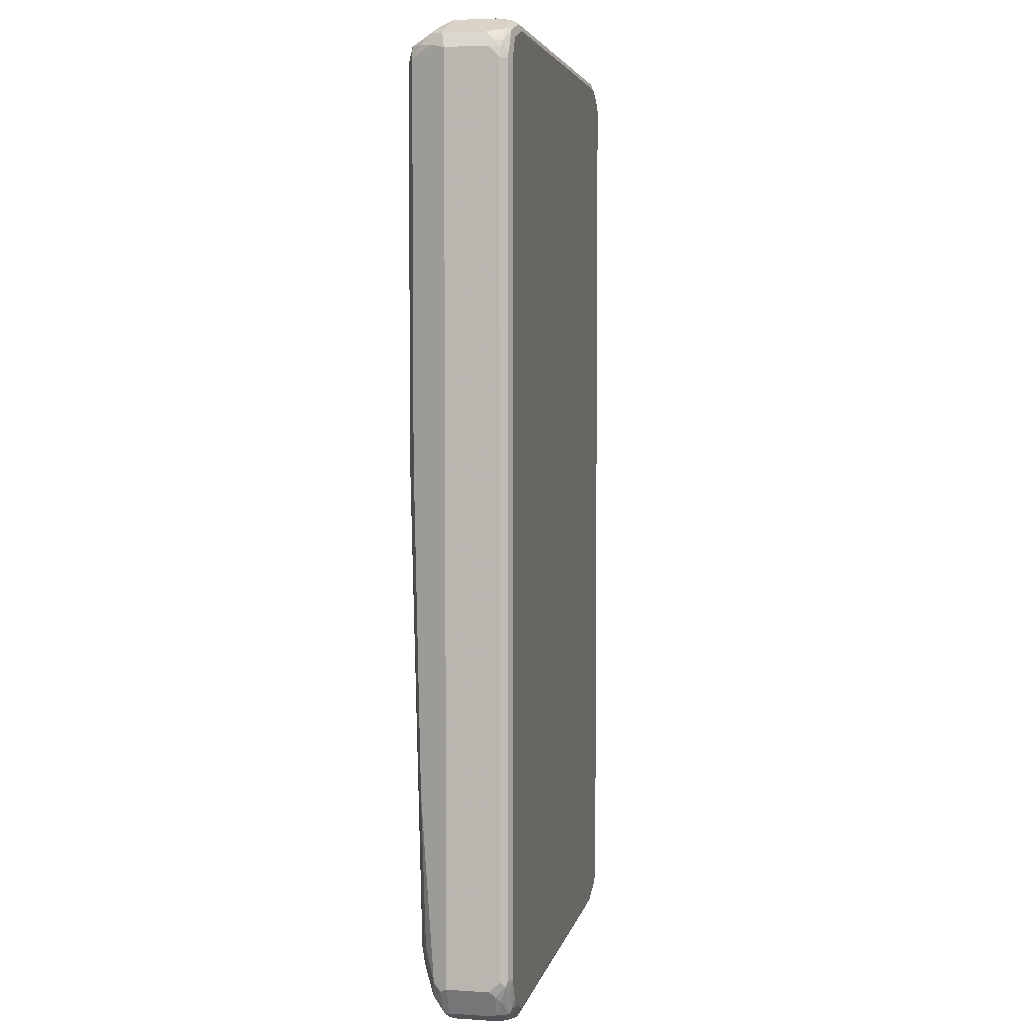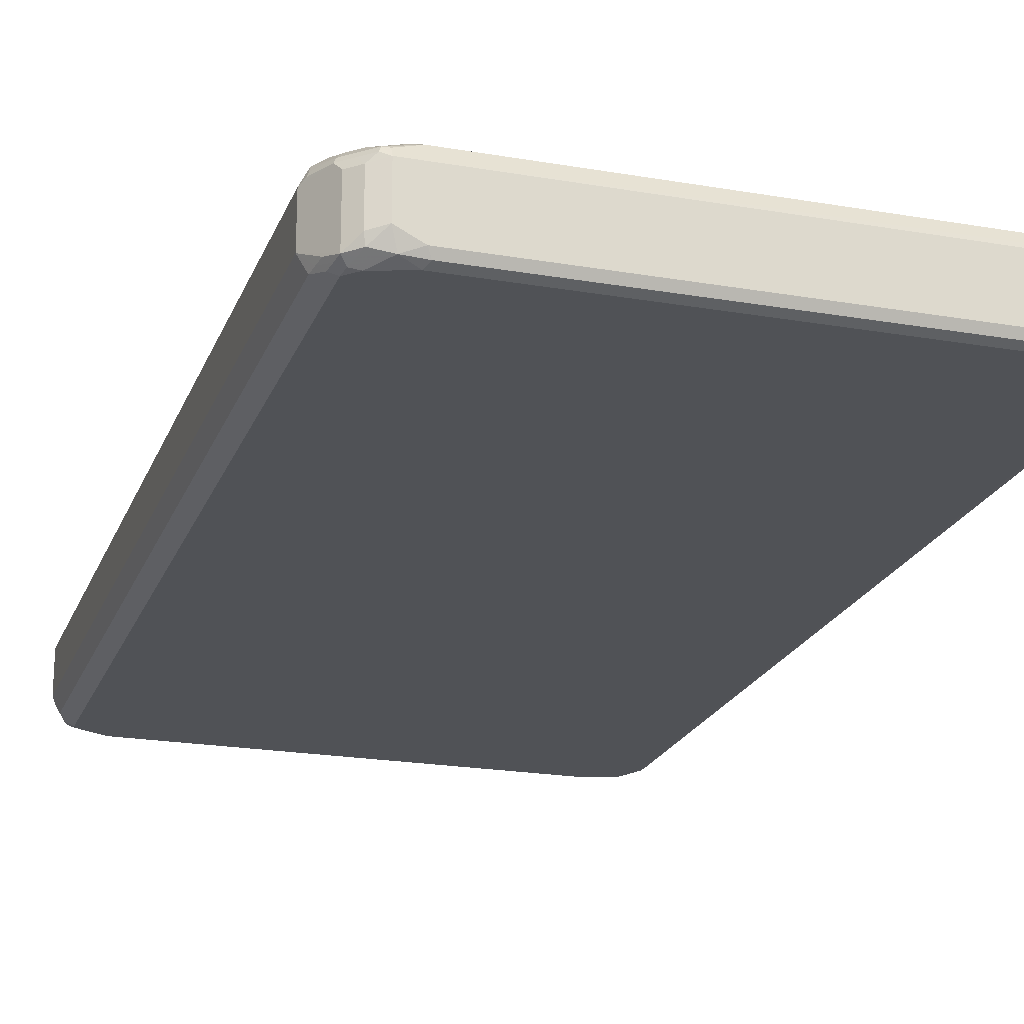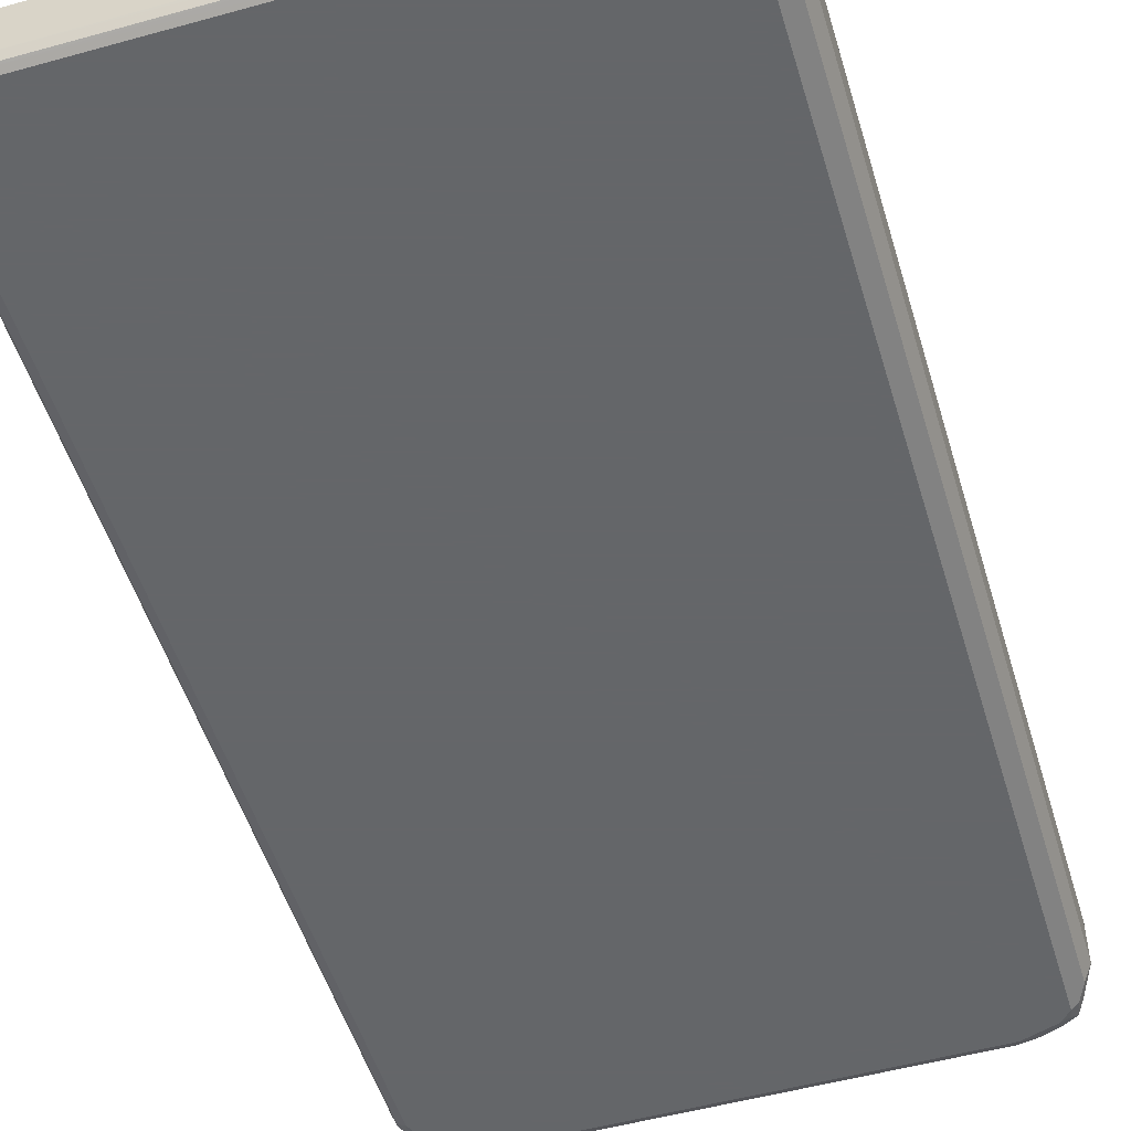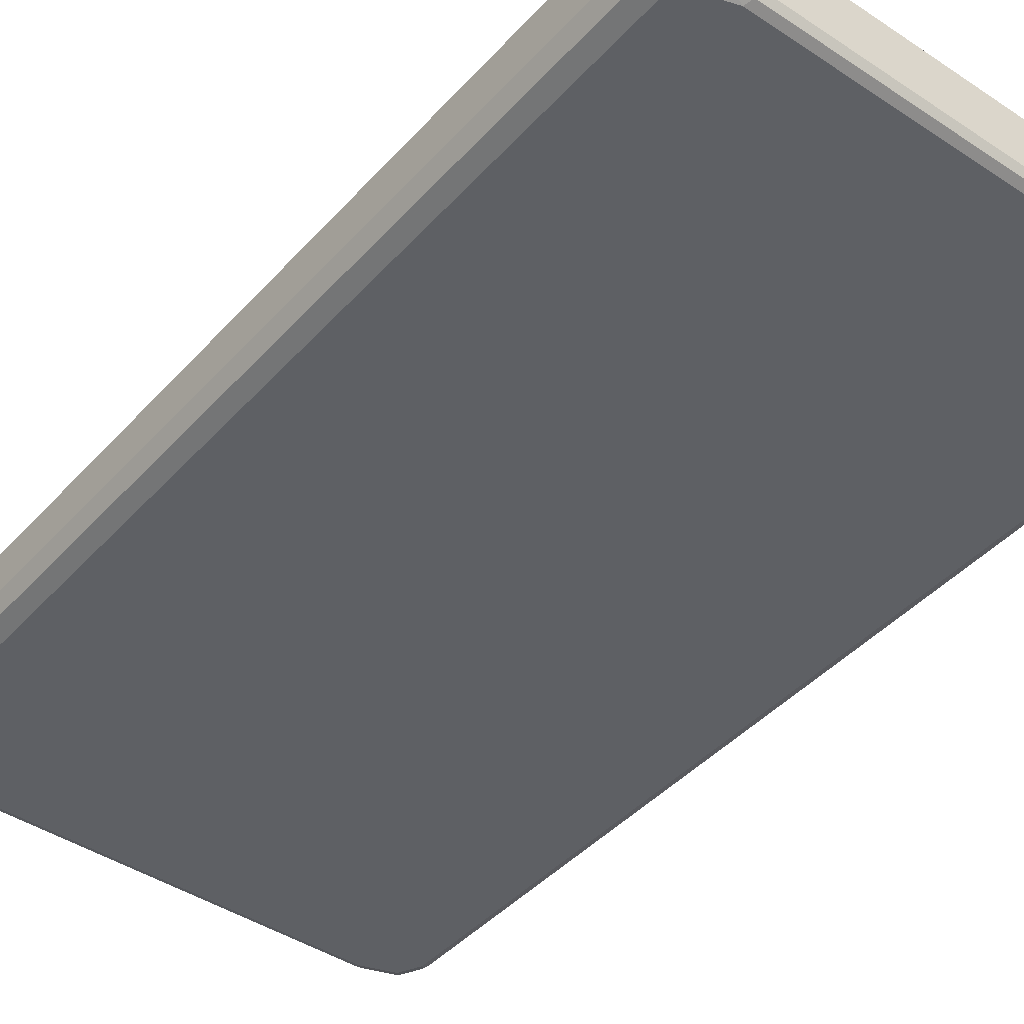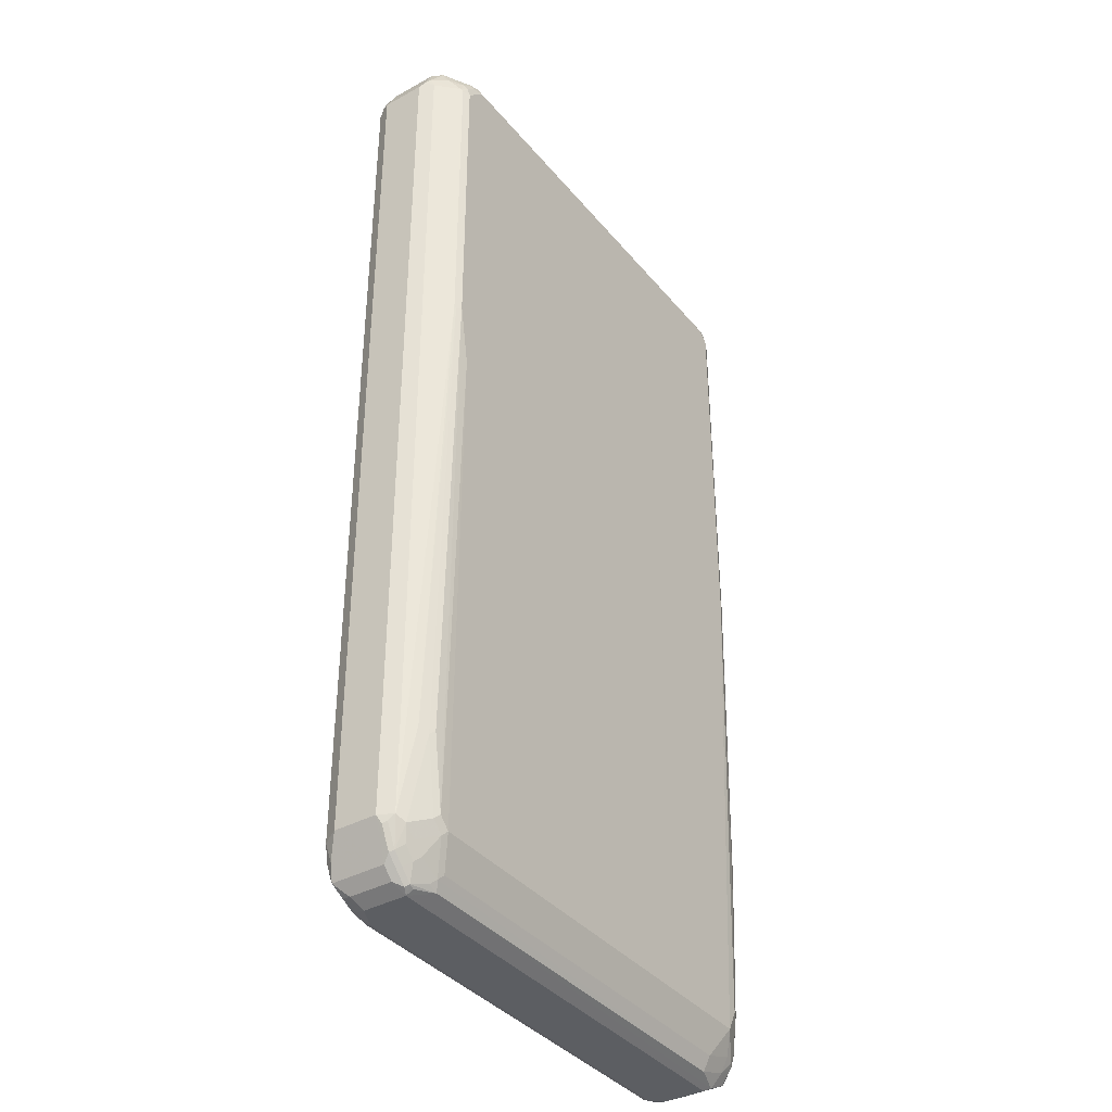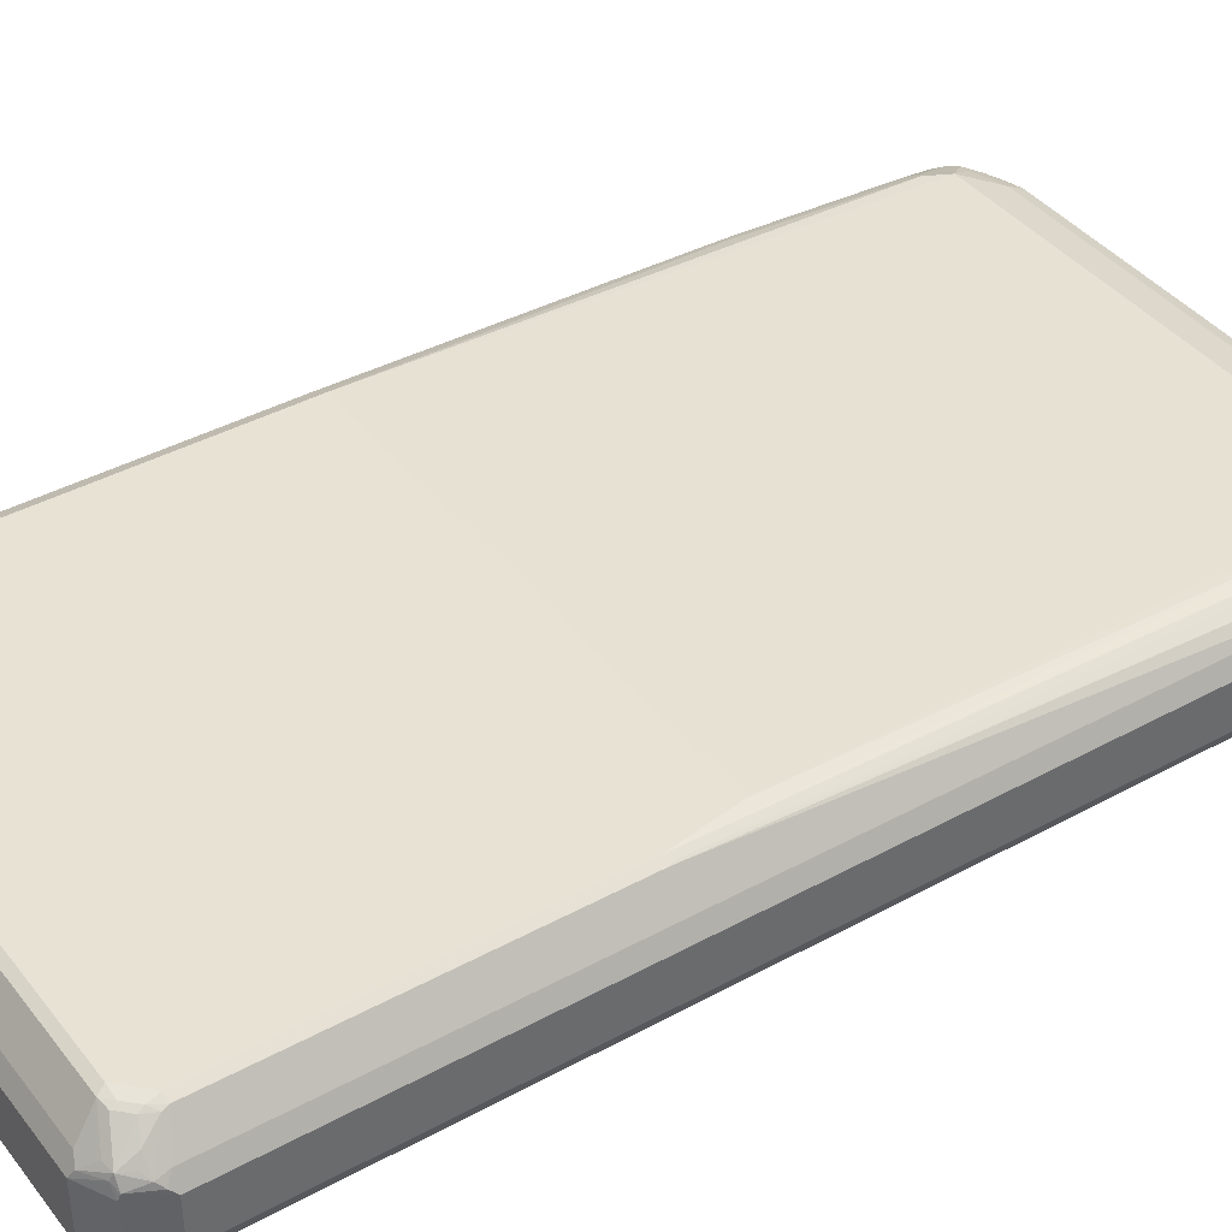
<metadata>
{"format":"obj","ext":"obj","renderer":"f3d","projection":"perspective","resolution":1024,"background":"white","views":[{"elev":4.3,"azim":101.6,"up":"+Y"},{"elev":-21.1,"azim":-17.3,"up":"+Z"},{"elev":-51.7,"azim":-163.3,"up":"+Z"},{"elev":-43.0,"azim":-38.3,"up":"+Z"},{"elev":-38.0,"azim":-55.2,"up":"+Y"},{"elev":39.9,"azim":-124.1,"up":"+Z"}]}
</metadata>
<code>
v -0.4833 -0.7925 -0.05798
v -0.4703 -0.7989 -0.08375
v -0.4671 -0.8151 -0.08054
v -0.4639 -0.8311 -0.07732
v -0.451 -0.8569 -0.08375
v -0.4833 -0.7925 0.01932
v -0.4833 0.8118 -0.05798
v -0.4575 -0.8247 -0.09021
v -0.4703 0.8054 -0.08375
v -0.4543 -0.8409 -0.08699
v -0.435 -0.8602 -0.08699
v -0.4285 -0.8731 -0.08054
v -0.4317 -0.8762 -0.06443
v -0.451 -0.8569 0.01289
v -0.4414 -0.8473 -0.09342
v -0.4575 -0.844 0.02577
v -0.4768 -0.8054 0.02577
v -0.4736 -0.8022 0.03382
v -0.4703 -0.7925 0.04509
v -0.4833 0.8118 0.01932
v -0.4591 0.8602 0.02899
v -0.4575 0.8633 -0.05798
v -0.4591 0.8529 -0.07732
v -0.4768 0.8182 -0.07087
v -0.4446 -0.8311 -0.09666
v -0.4575 0.8376 -0.09021
v -0.3963 -0.8795 -0.08699
v -0.4059 -0.8893 -0.05798
v -0.4317 -0.8762 0.01289
v -0.4253 -0.8504 -0.09666
v -0.4382 -0.8633 0.02577
v -0.4543 -0.8409 0.03382
v -0.4543 -0.8022 0.05316
v -0.451 -0.6379 0.06443
v -0.4382 0.2319 0.09021
v -0.4703 0.8118 0.04509
v -0.4784 0.8216 0.02899
v -0.4494 0.8602 0.04833
v -0.447 0.8651 0.03866
v -0.4575 0.8633 0.01932
v -0.4712 0.8311 0.03866
v -0.4543 0.8651 -0.06765
v -0.4543 0.8553 -0.08699
v -0.4446 0.8311 -0.09666
v -0.4446 0.8529 -0.09182
v -0.3608 -0.8827 -0.09021
v -0.3673 -0.8893 -0.07732
v -0.3673 -0.8698 -0.09666
v -0.4059 -0.8893 0.01932
v -0.4188 -0.8827 0.02577
v -0.435 -0.8602 0.03382
v -0.4446 -0.8311 0.04591
v -0.435 -0.8216 0.05316
v -0.4156 -0.7829 0.0725
v -0.435 -0.6475 0.0725
v -0.435 0.2223 0.09182
v -0.4253 0.2319 0.09666
v -0.4382 0.7925 0.09021
v -0.4398 0.8022 0.08699
v -0.4317 0.8633 0.05155
v -0.4123 0.8827 0.03221
v -0.4591 0.8409 0.04833
v -0.451 0.8311 0.06443
v -0.4301 0.8216 0.08699
v -0.4107 0.8409 0.08699
v -0.4059 0.8893 0.01932
v -0.4059 0.8893 -0.05798
v -0.4156 0.8844 -0.06765
v -0.4253 0.8771 -0.07732
v -0.435 0.8651 -0.08699
v -0.4253 0.8504 -0.09666
v -0.4059 0.8722 -0.09182
v 0.393 -0.8827 -0.09021
v 0.3866 -0.8893 -0.07732
v 0.3866 -0.8698 -0.09666
v 0.4059 -0.8893 0.01932
v 0.4156 -0.8844 0.02899
v -0.3673 -0.8762 0.04509
v -0.4059 -0.8827 0.03221
v -0.4156 -0.8795 0.03382
v -0.4253 -0.8504 0.04591
v -0.3963 -0.8022 0.0725
v -0.4156 -0.8409 0.05316
v -0.4059 -0.7732 0.07732
v -0.4253 -0.6379 0.07732
v -0.4059 0.1159 0.09666
v -0.4253 0.7925 0.09666
v -0.4277 0.8118 0.09182
v -0.3995 0.8762 0.04509
v -0.393 0.844 0.09021
v -0.4084 0.8311 0.09182
v 0.4059 0.8893 0.01932
v -0.3866 0.8893 -0.07732
v -0.3963 0.8844 -0.08699
v -0.3866 0.8698 -0.09666
v -0.3866 0.8827 -0.09021
v 0.4107 -0.8795 -0.08699
v 0.4084 -0.8844 -0.07732
v 0.4317 -0.8633 -0.09021
v 0.4059 -0.8893 -0.05798
v 0.4253 -0.8504 -0.09666
v 0.4543 -0.8651 0.02899
v 0.4253 -0.8569 0.04509
v 0.3673 -0.8762 0.04509
v -0.377 -0.8602 0.05316
v -0.3866 -0.8698 0.04591
v -0.3866 -0.7925 0.07732
v 0.4253 0.1159 0.09666
v -0.3866 0.8311 0.09666
v 0.4123 0.8762 0.04509
v 0.3995 0.844 0.09021
v 0.4059 0.8893 -0.05798
v 0.4285 0.8731 0.04188
v 0.4543 0.8602 0.04833
v 0.4317 0.8762 0.02577
v 0.4703 0.8569 0.02577
v 0.3866 0.8893 -0.07732
v 0.3866 0.8827 -0.09021
v 0.3866 0.8698 -0.09666
v 0.3963 0.8795 -0.09182
v 0.4494 -0.8602 -0.08699
v 0.447 -0.8651 -0.07732
v 0.447 -0.8504 -0.09182
v 0.4575 -0.8633 -0.05798
v 0.4446 -0.8311 -0.09666
v 0.4575 -0.8569 0.03221
v 0.4543 -0.836 0.04833
v 0.4575 -0.8633 0.01932
v 0.4833 -0.8118 0.01932
v 0.4736 -0.8264 0.02899
v 0.4446 -0.8336 0.05316
v 0.4253 -0.844 0.05155
v 0.3673 -0.8633 0.05155
v 0.3673 -0.8504 0.05798
v -0.3673 -0.8504 0.05798
v 0.4059 -0.7925 0.07732
v 0.4382 0.1095 0.09021
v 0.4253 0.8118 0.09666
v 0.4253 -0.7538 0.07732
v 0.4446 -0.464 0.07732
v 0.4059 0.8311 0.09666
v 0.435 0.8409 0.08699
v 0.4703 0.8569 -0.05155
v 0.4575 0.8633 -0.08375
v 0.4059 0.8844 -0.07974
v 0.4543 0.8409 0.06765
v 0.4703 0.8376 0.04509
v 0.4833 0.8311 0.01932
v 0.4446 0.8504 -0.09666
v 0.4543 0.8602 -0.09182
v 0.4591 -0.8602 -0.06765
v 0.4664 -0.8118 -0.09182
v 0.4784 -0.8022 -0.08699
v 0.4712 -0.8311 -0.07732
v 0.4639 -0.7925 -0.09666
v 0.4768 -0.8182 0.03221
v 0.4703 -0.8054 0.04509
v 0.4575 -0.8182 0.05155
v 0.4575 -0.4704 0.07087
v 0.4833 -0.8118 -0.05798
v 0.451 0.1224 0.08375
v 0.4253 -0.8311 0.05798
v 0.451 0.8182 0.08375
v 0.4382 -0.7603 0.07087
v 0.4833 0.8311 -0.05798
v 0.4768 0.844 -0.06443
v 0.4736 0.8409 -0.08215
v 0.4639 0.8118 -0.09666
v 0.4736 0.8216 -0.09182
v 0.4784 -0.8216 -0.06765
v 0.4768 -0.7925 -0.09021
v 0.4833 -0.7925 -0.07732
v 0.451 -0.7474 0.06443
v 0.4833 0.8118 -0.07732
v 0.4784 0.8311 -0.07974
v 0.4768 0.8118 -0.09021
f 1 2 3
f 102 124 128
f 102 127 103
f 102 126 127
f 101 125 123
f 100 124 102
f 100 122 124
f 99 123 121
f 99 101 123
f 98 122 100
f 98 121 122
f 97 121 98
f 96 118 120
f 95 120 119
f 95 96 120
f 94 117 118
f 94 118 96
f 93 117 94
f 102 128 129
f 102 129 130
f 102 130 156
f 102 156 126
f 110 142 113
f 110 111 142
f 108 159 137
f 108 140 159
f 108 139 140
f 108 136 139
f 108 163 138
f 108 161 163
f 92 143 112
f 108 137 161
f 107 135 134
f 105 134 135
f 105 133 134
f 104 133 105
f 103 133 104
f 103 132 133
f 103 131 132
f 103 127 131
f 107 134 136
f 92 116 143
f 92 115 116
f 92 114 115
f 77 104 78
f 77 103 104
f 77 102 103
f 76 102 77
f 76 100 102
f 74 98 100
f 73 121 97
f 73 99 121
f 78 80 79
f 73 101 99
f 73 98 74
f 73 97 98
f 72 96 95
f 72 94 96
f 69 94 70
f 68 94 69
f 67 94 68
f 67 93 94
f 73 75 101
f 111 141 142
f 78 104 105
f 78 106 80
f 92 113 114
f 92 110 113
f 90 141 111
f 90 109 141
f 90 91 109
f 89 111 110
f 89 90 111
f 87 91 88
f 78 105 106
f 87 109 91
f 86 107 136
f 84 107 86
f 82 135 107
f 82 105 135
f 82 83 105
f 80 83 81
f 80 105 83
f 80 106 105
f 86 136 108
f 66 110 92
f 112 143 144
f 112 145 117
f 149 169 168
f 149 150 169
f 147 163 148
f 146 163 147
f 144 167 150
f 144 166 167
f 144 150 145
f 143 166 144
f 143 165 166
f 142 163 146
f 139 159 140
f 139 164 159
f 139 158 164
f 138 142 141
f 138 163 142
f 137 159 161
f 136 158 139
f 150 167 169
f 151 154 170
f 151 170 160
f 152 155 171
f 171 176 174
f 169 175 176
f 168 169 176
f 167 175 169
f 166 175 167
f 165 175 166
f 165 174 175
f 159 164 173
f 134 162 136
f 158 173 164
f 157 173 158
f 155 176 171
f 155 168 176
f 153 170 154
f 153 160 170
f 153 172 160
f 153 171 172
f 152 171 153
f 157 159 173
f 132 134 133
f 132 162 134
f 131 162 132
f 121 154 151
f 121 153 154
f 121 152 153
f 121 123 152
f 121 151 122
f 120 145 150
f 119 150 149
f 119 120 150
f 122 151 124
f 118 145 120
f 116 165 143
f 116 148 165
f 116 147 148
f 114 147 116
f 114 146 147
f 114 142 146
f 114 116 115
f 113 142 114
f 117 145 118
f 112 144 145
f 123 125 152
f 125 155 152
f 131 136 162
f 131 158 136
f 129 161 159
f 129 163 161
f 129 148 163
f 129 165 148
f 129 174 165
f 129 172 174
f 124 151 128
f 129 160 172
f 129 156 130
f 129 157 156
f 129 159 157
f 128 151 129
f 127 158 131
f 127 157 158
f 127 156 157
f 126 156 127
f 129 151 160
f 66 89 110
f 66 93 67
f 66 117 93
f 21 40 22
f 21 39 40
f 21 38 39
f 20 37 21
f 20 36 37
f 19 58 36
f 19 35 58
f 19 34 35
f 19 33 34
f 19 32 33
f 18 32 19
f 16 18 17
f 16 32 18
f 16 51 32
f 16 31 51
f 15 30 27
f 15 25 30
f 21 37 41
f 21 41 38
f 22 40 42
f 22 42 23
f 27 47 28
f 27 46 47
f 26 45 44
f 26 43 45
f 25 48 30
f 25 75 48
f 25 101 75
f 25 125 101
f 14 31 16
f 25 155 125
f 25 149 168
f 25 119 149
f 25 95 119
f 25 71 95
f 25 44 71
f 24 43 26
f 23 43 24
f 23 42 43
f 25 168 155
f 14 29 31
f 13 49 29
f 13 28 49
f 5 12 13
f 5 11 12
f 4 10 5
f 3 10 4
f 2 25 8
f 2 44 25
f 2 26 44
f 2 9 26
f 5 13 29
f 2 10 3
f 1 9 2
f 1 7 9
f 1 20 7
f 1 6 20
f 1 14 6
f 1 5 14
f 1 4 5
f 1 3 4
f 2 8 10
f 27 30 48
f 5 29 14
f 5 15 11
f 12 28 13
f 12 27 28
f 11 27 12
f 11 15 27
f 10 25 15
f 9 24 26
f 8 25 10
f 7 24 9
f 5 10 15
f 7 23 24
f 7 21 22
f 7 20 21
f 6 36 20
f 6 19 36
f 6 18 19
f 6 17 18
f 6 16 17
f 6 14 16
f 7 22 23
f 27 48 46
f 28 47 74
f 28 74 100
f 54 84 85
f 54 107 84
f 54 82 107
f 53 83 82
f 53 81 83
f 51 80 81
f 49 80 50
f 49 79 80
f 54 85 55
f 49 78 79
f 49 76 77
f 46 75 73
f 46 48 75
f 46 74 47
f 46 73 74
f 45 95 71
f 45 72 95
f 45 94 72
f 49 77 78
f 45 70 94
f 55 85 57
f 57 86 108
f 66 112 117
f 66 92 112
f 65 91 90
f 64 91 65
f 64 88 91
f 61 89 66
f 60 90 89
f 60 89 61
f 55 57 56
f 59 64 63
f 58 88 59
f 58 87 88
f 57 84 86
f 57 85 84
f 57 109 87
f 57 141 109
f 57 138 141
f 57 108 138
f 59 88 64
f 171 174 172
f 44 45 71
f 43 69 70
f 35 56 57
f 34 56 35
f 34 55 56
f 33 55 34
f 33 54 55
f 33 82 54
f 33 53 82
f 33 81 53
f 35 57 87
f 33 52 81
f 32 81 52
f 32 51 81
f 31 80 51
f 31 50 80
f 29 50 31
f 29 49 50
f 28 76 49
f 28 100 76
f 32 52 33
f 43 70 45
f 35 87 58
f 36 59 41
f 42 69 43
f 42 68 69
f 42 67 68
f 42 66 67
f 41 63 62
f 41 59 63
f 40 66 42
f 39 66 40
f 36 58 59
f 39 61 66
f 38 65 90
f 38 64 65
f 38 63 64
f 38 62 63
f 38 41 62
f 38 61 39
f 38 60 61
f 36 41 37
f 38 90 60
f 174 176 175

</code>
